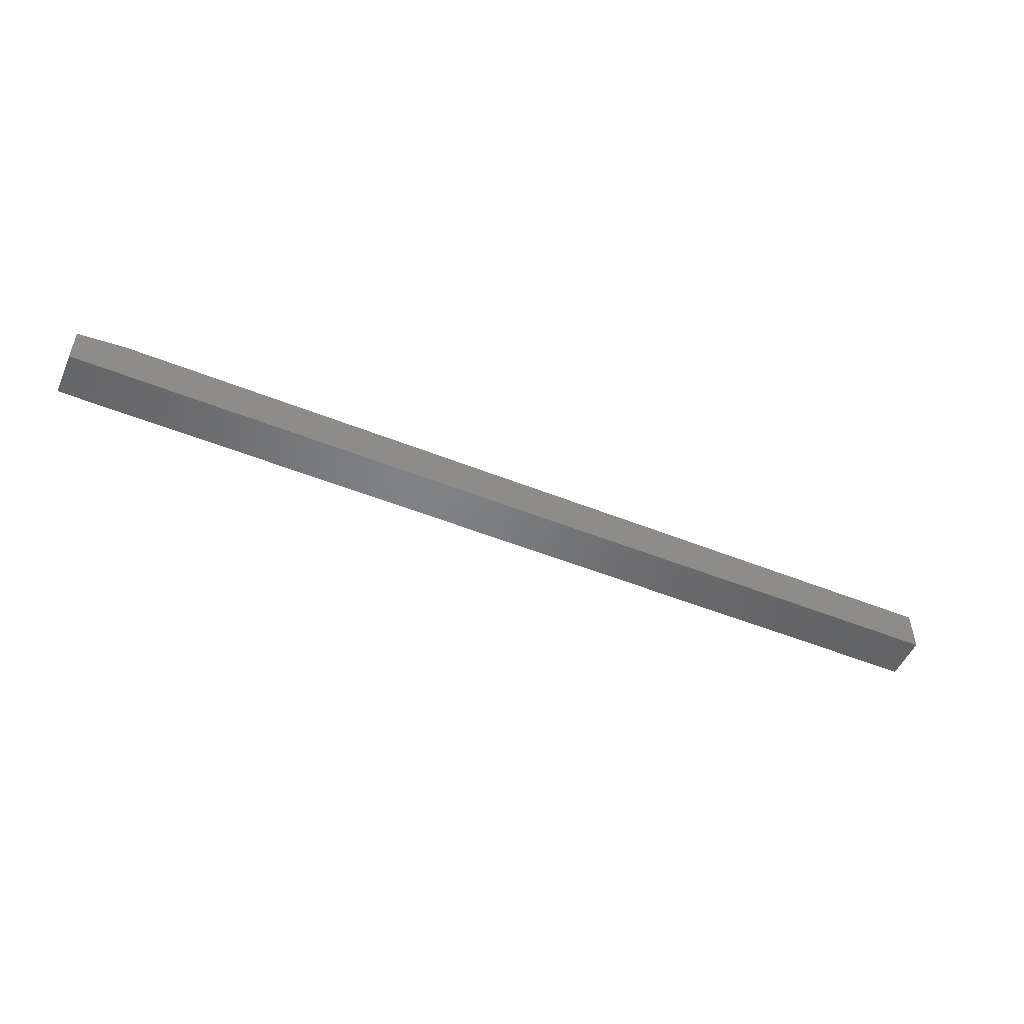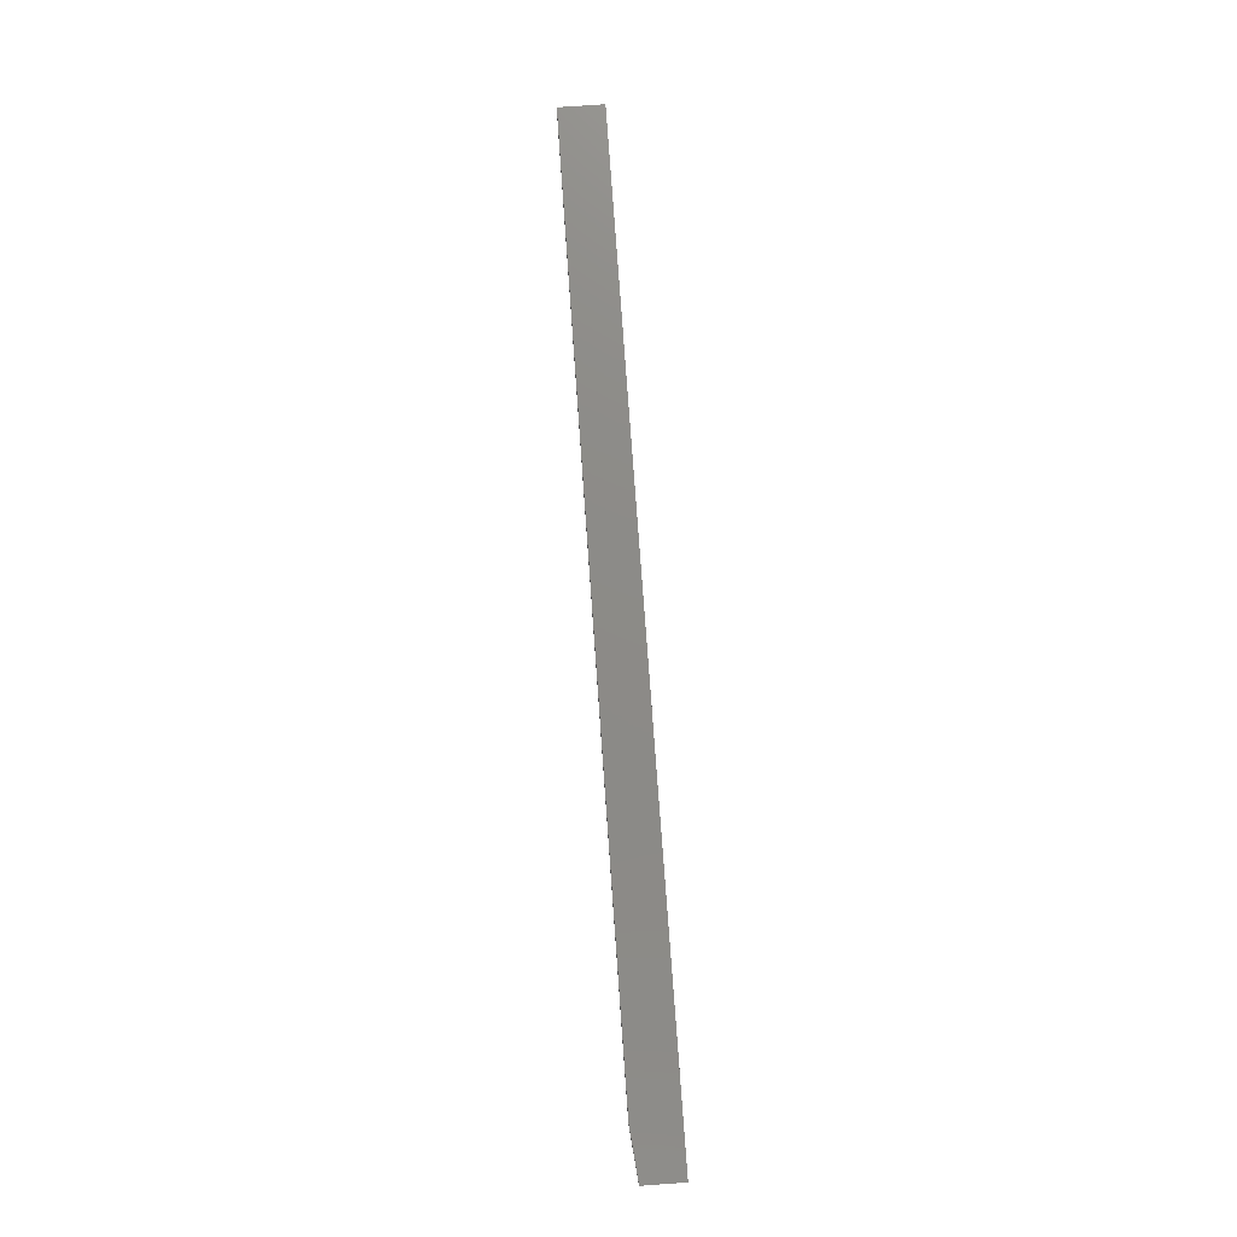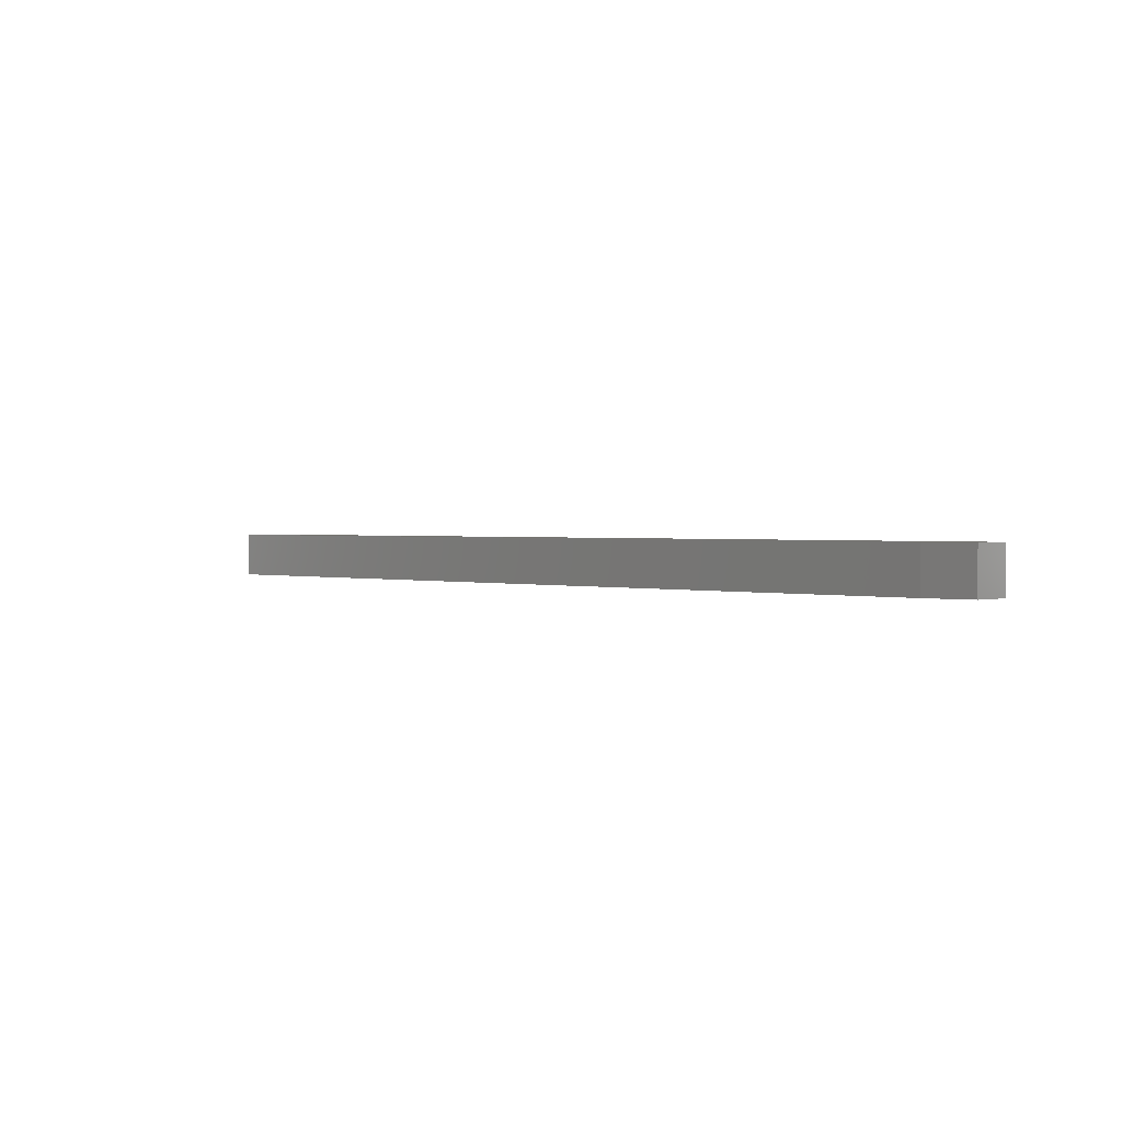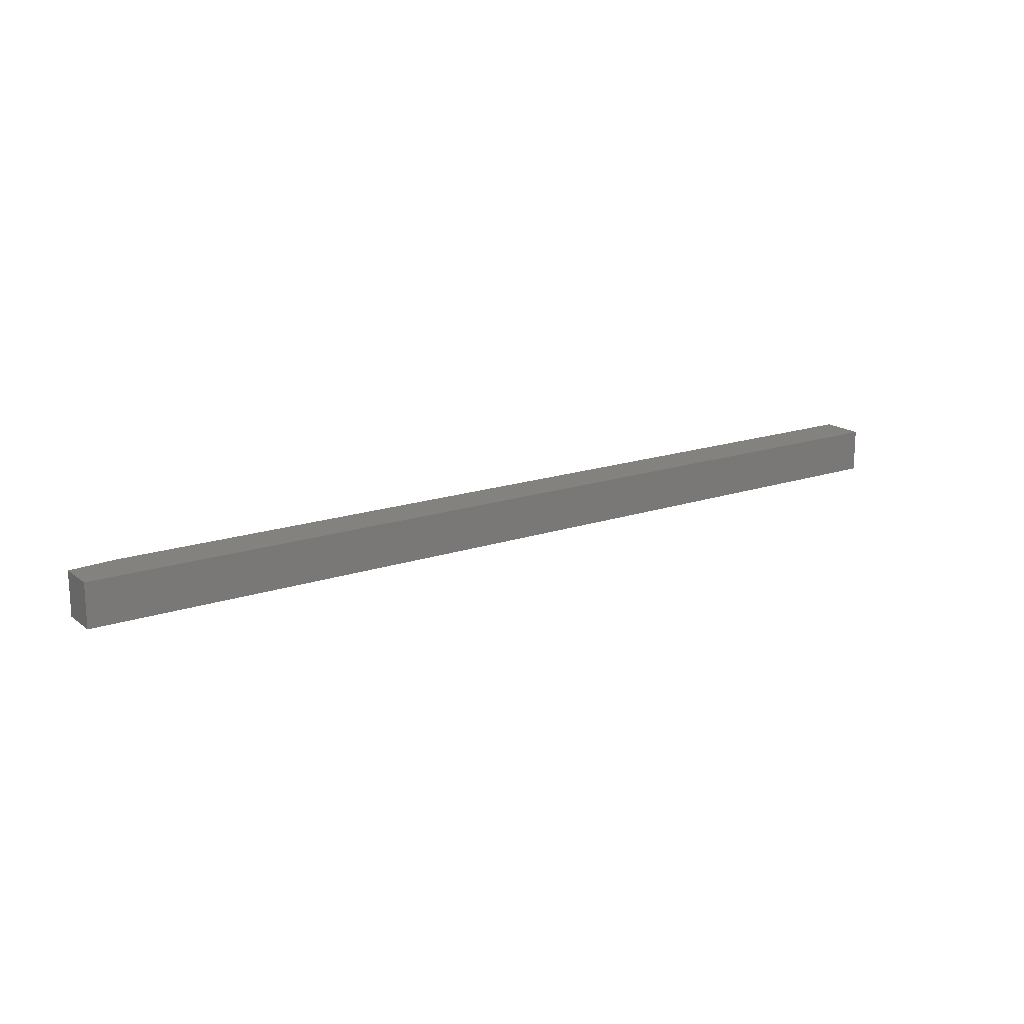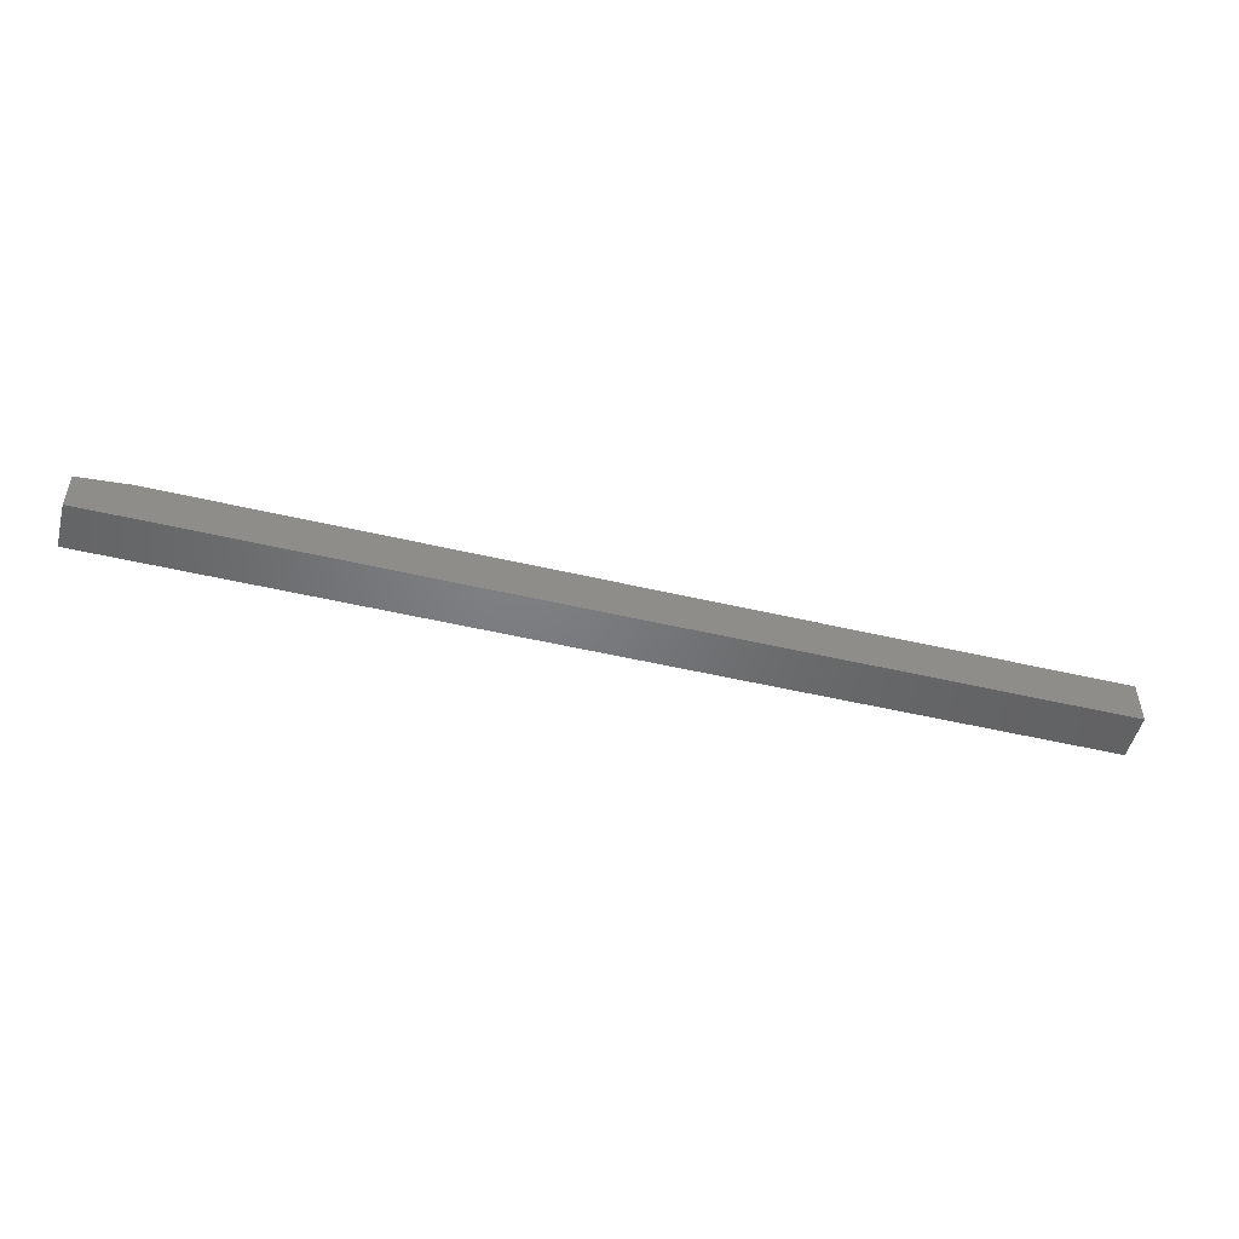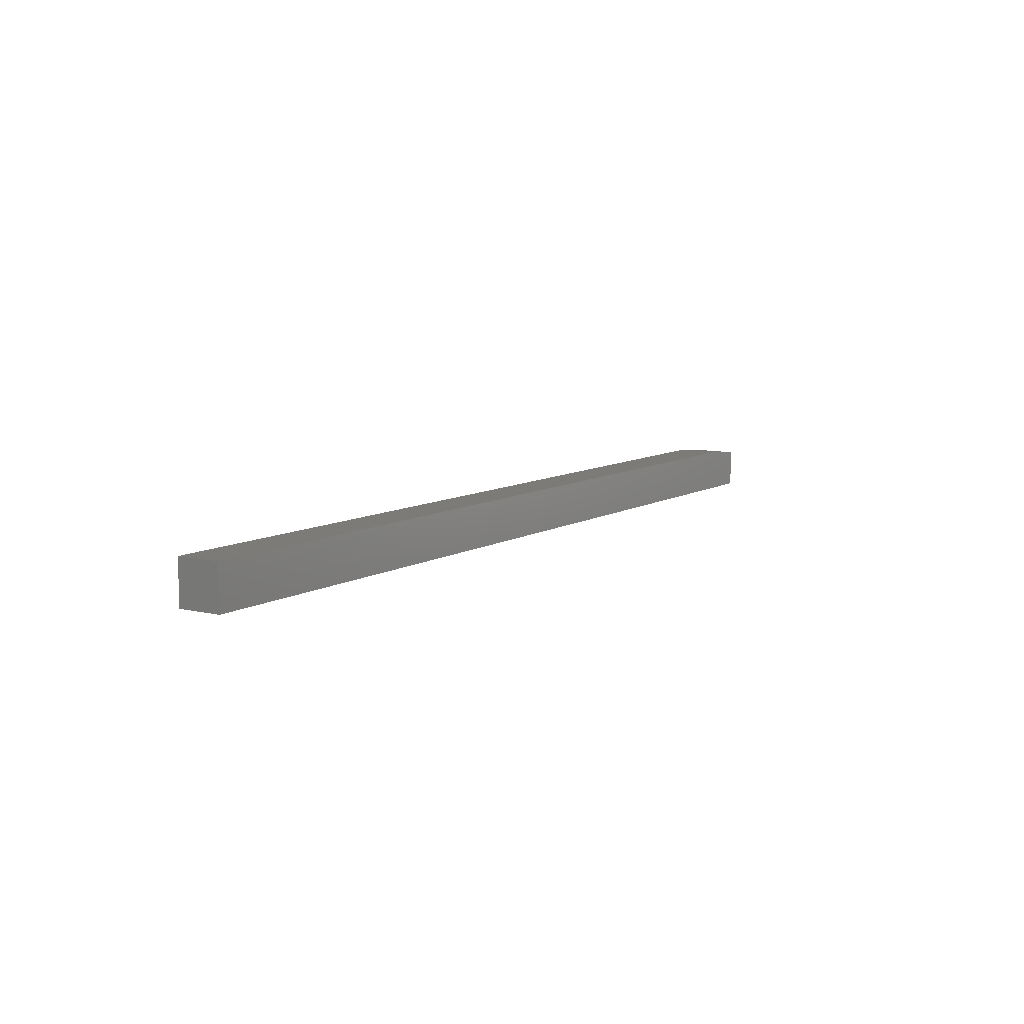
<metadata>
{"format":"stl","ext":"stl","renderer":"f3d","projection":"perspective","resolution":1024,"background":"white","views":[{"elev":-51.1,"azim":156.4,"up":"+Z"},{"elev":76.6,"azim":85.9,"up":"+Y"},{"elev":1.3,"azim":45.1,"up":"+Y"},{"elev":17.1,"azim":145.8,"up":"+Y"},{"elev":-50.6,"azim":165.6,"up":"+Z"},{"elev":8.7,"azim":-57.1,"up":"+Z"}]}
</metadata>
<code>
# stl→obj: 10 verts, 16 faces
v 0.75 -0.03125 -0.03125
v 0.75 0.03906 -0.03125
v 0.75 -0.03125 0.03125
v 0.75 0.03906 0.03125
v -0.75 -0.03125 0.03906
v -0.75 -0.03125 -0.03125
v 0.6719 -0.03125 0.03906
v -0.75 0.03906 0.03906
v 0.6719 0.03906 0.03906
v -0.75 0.03906 -0.03125
f 1 2 3
f 3 2 4
f 5 6 7
f 7 6 1
f 7 1 3
f 8 5 9
f 9 5 7
f 10 8 2
f 2 8 9
f 2 9 4
f 3 4 7
f 7 4 9
f 6 5 10
f 10 5 8
f 6 10 1
f 1 10 2

</code>
